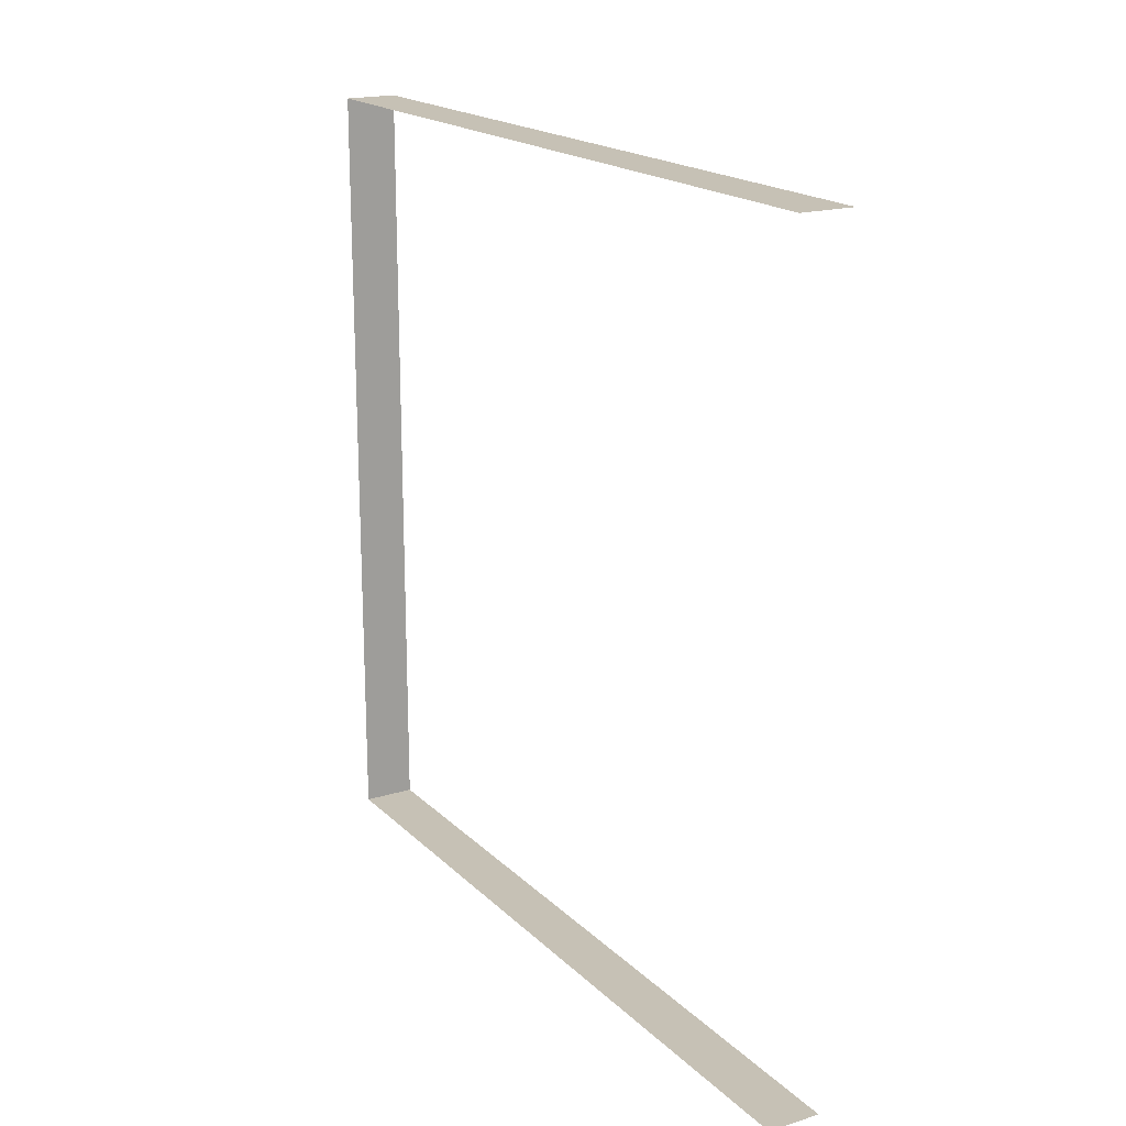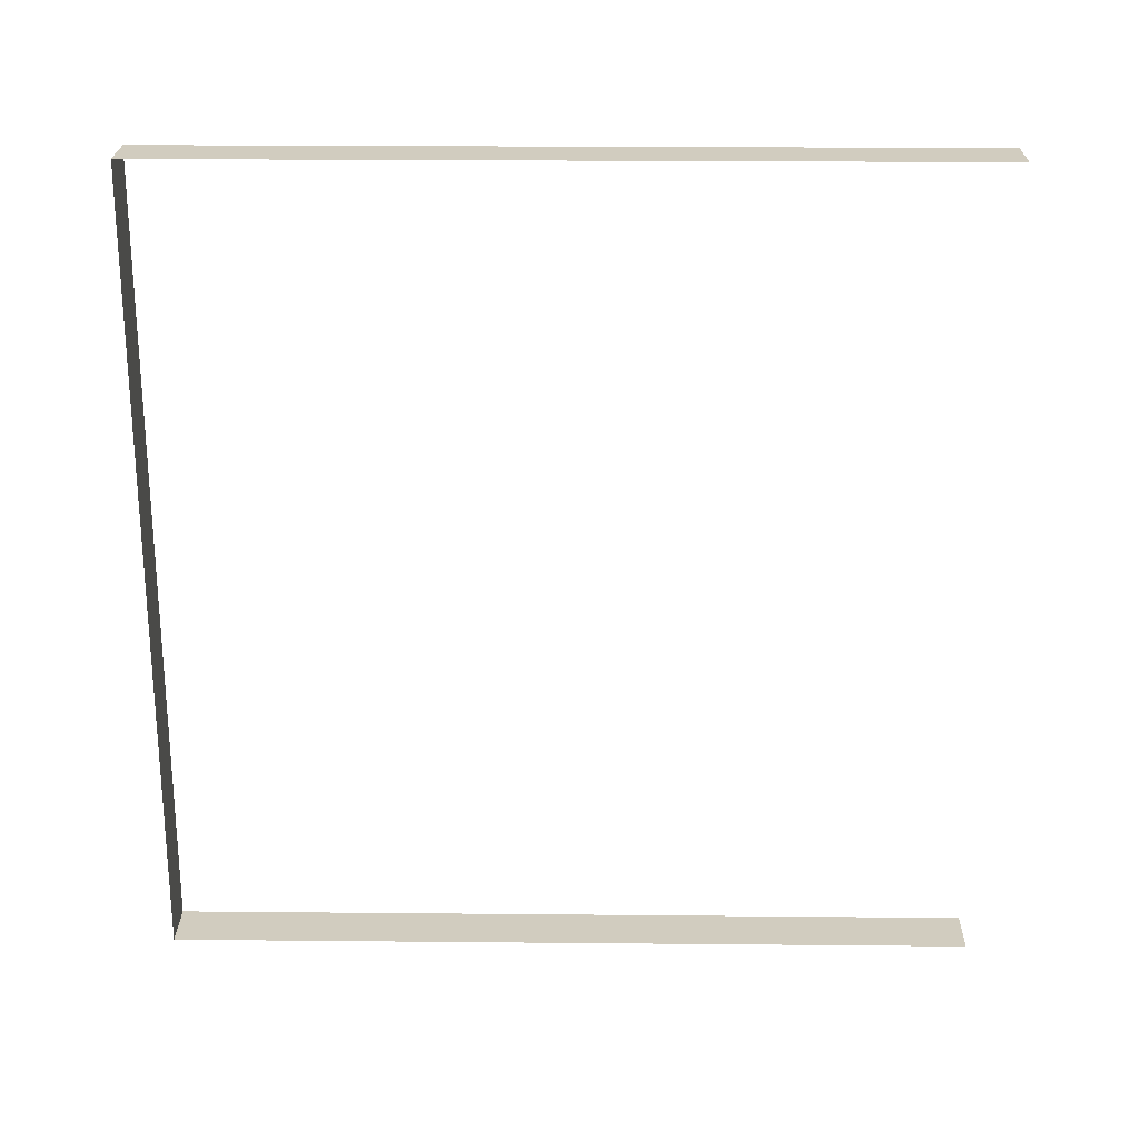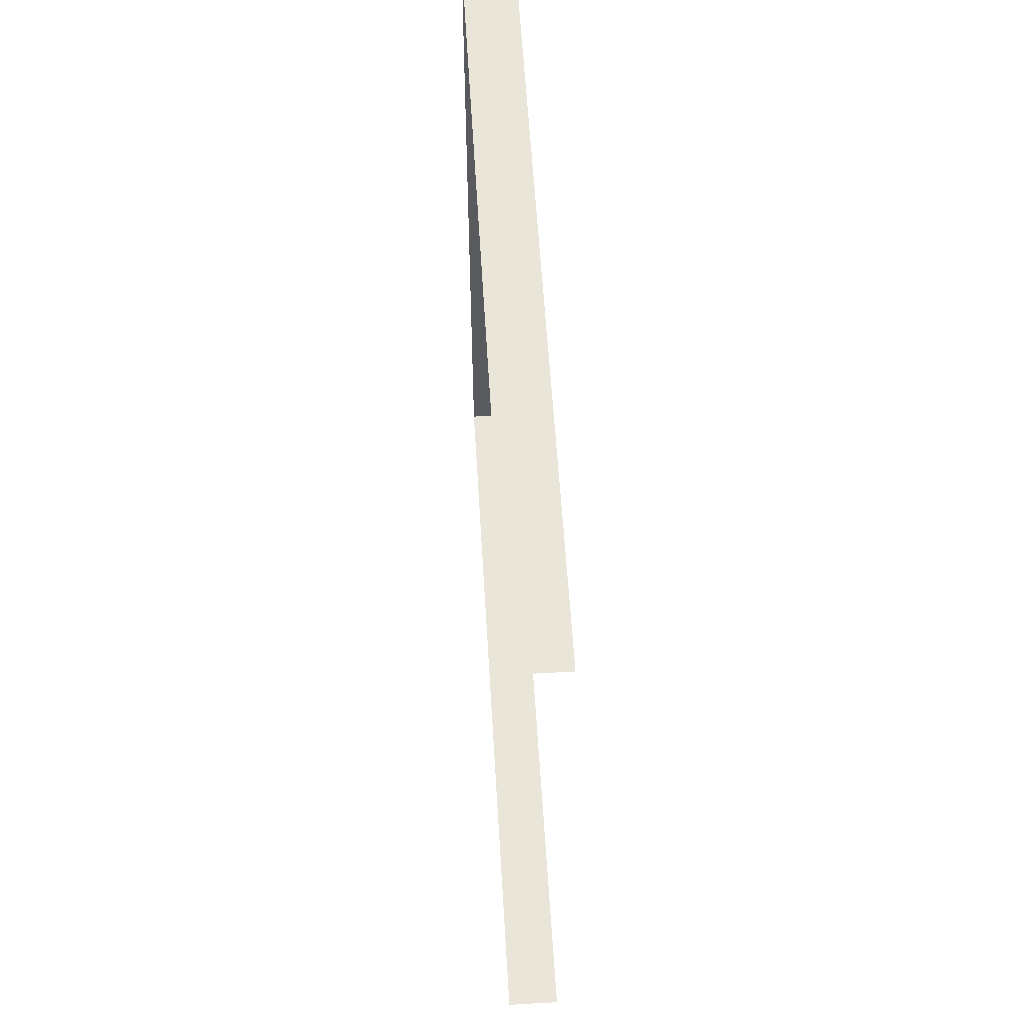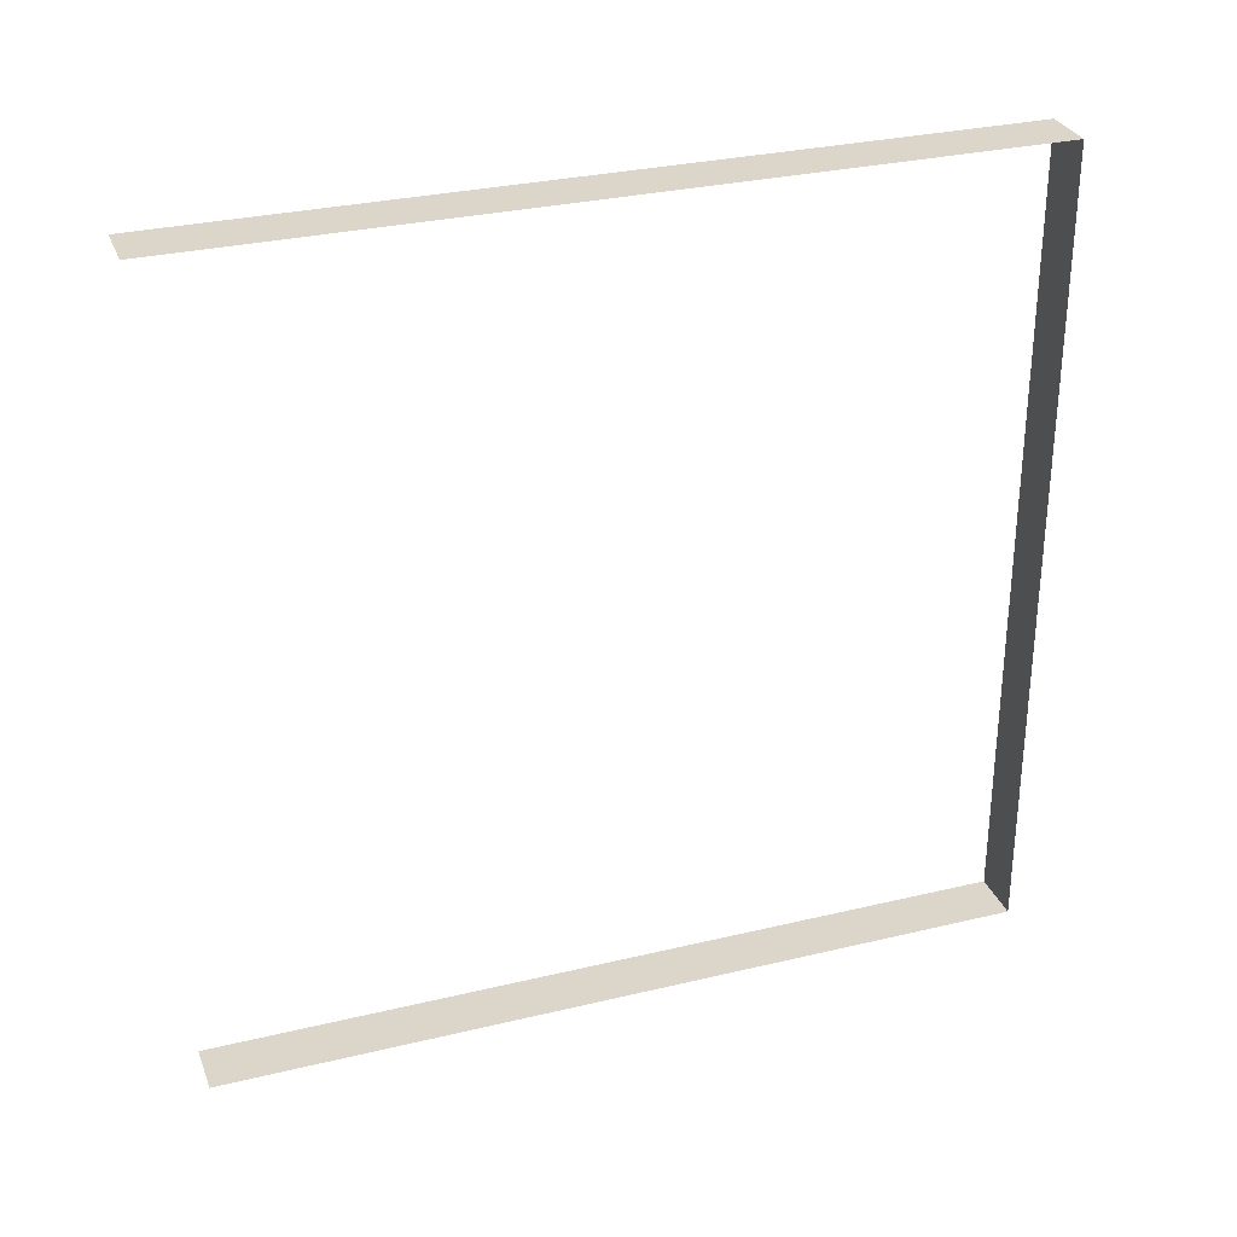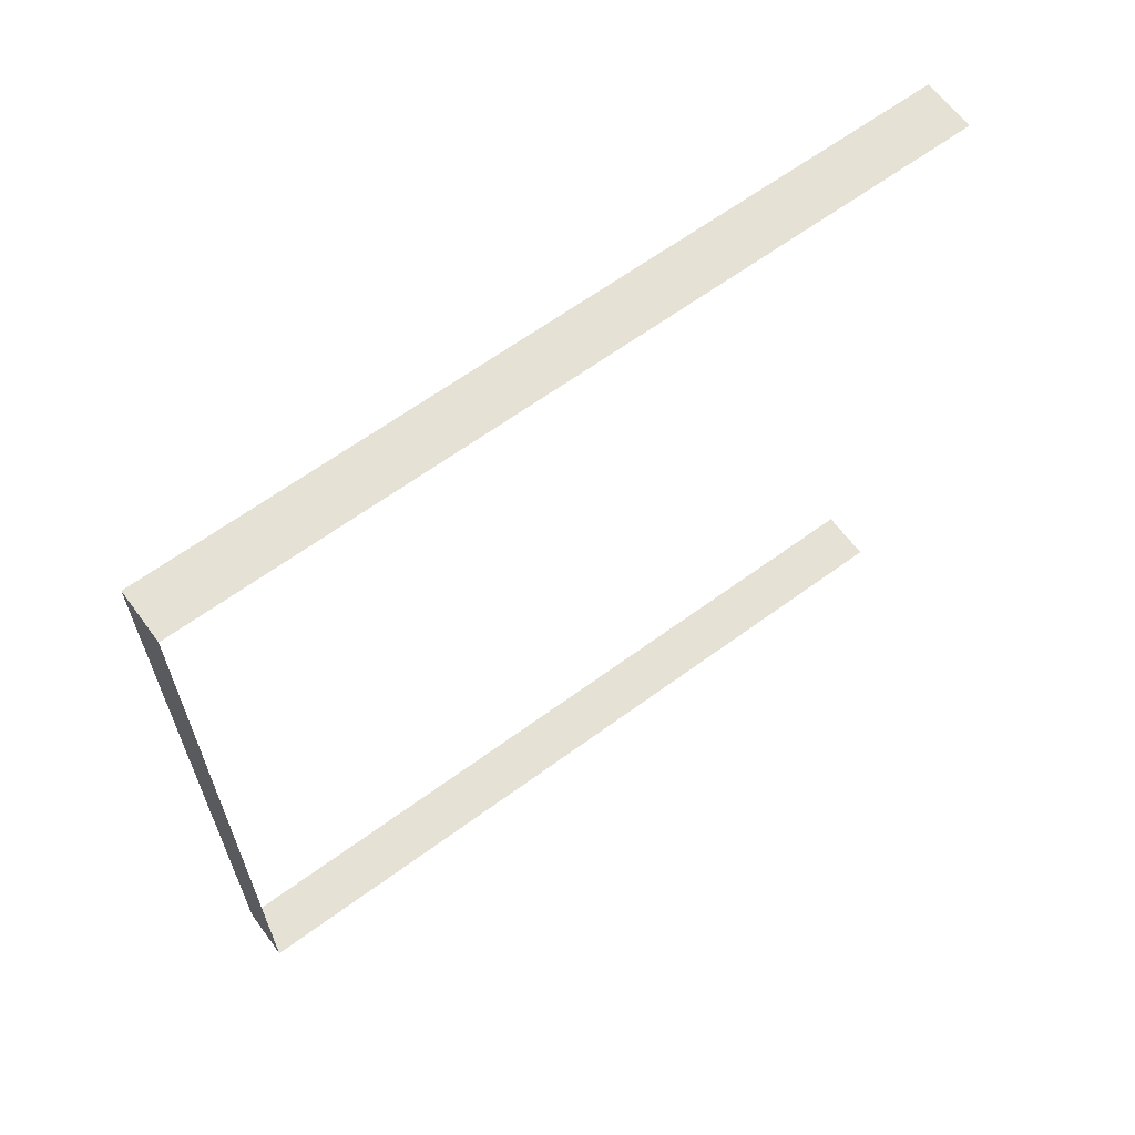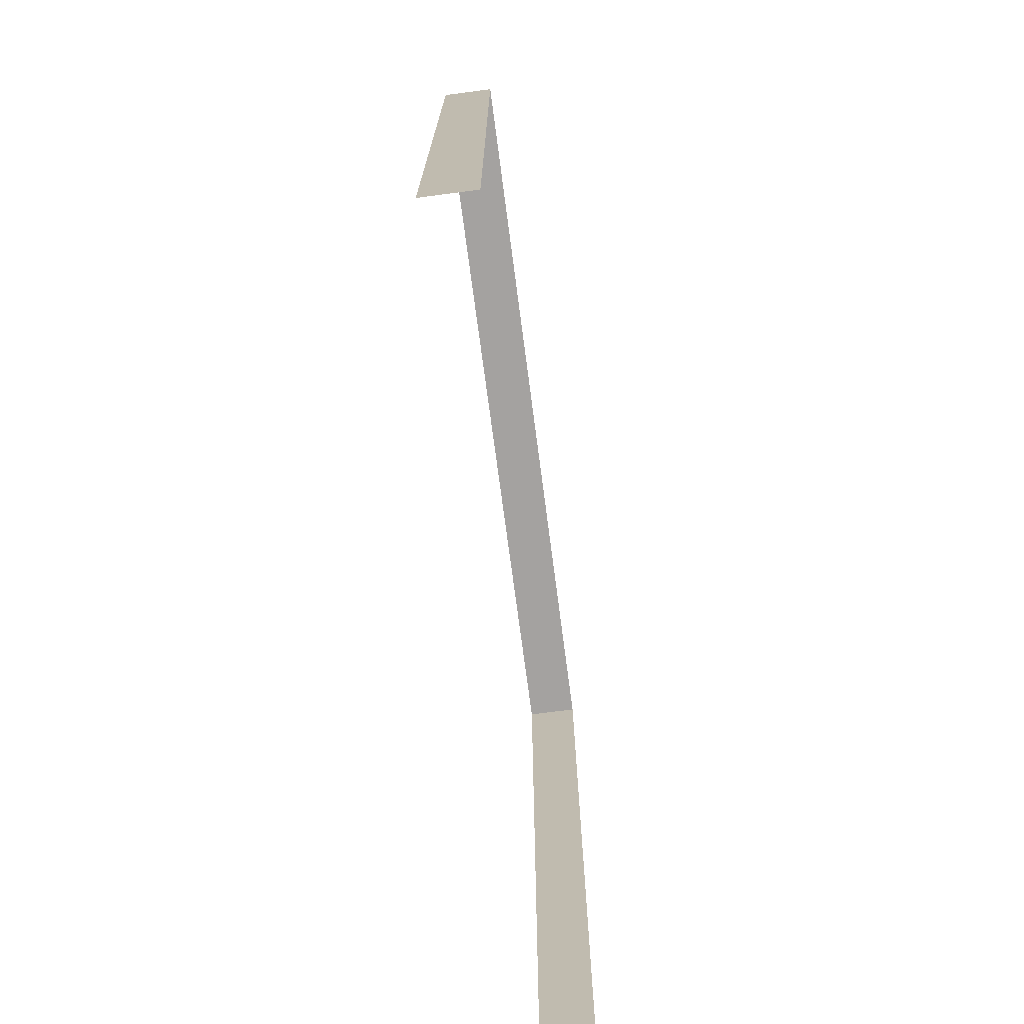
<metadata>
{"format":"obj","ext":"obj","renderer":"f3d","projection":"perspective","resolution":1024,"background":"white","views":[{"elev":18.6,"azim":-30.3,"up":"+Z"},{"elev":23.6,"azim":-89.1,"up":"+Z"},{"elev":58.1,"azim":-3.4,"up":"+Z"},{"elev":30.5,"azim":70.9,"up":"+Z"},{"elev":63.8,"azim":-126.5,"up":"+Z"},{"elev":-72.7,"azim":7.5,"up":"+Y"}]}
</metadata>
<code>
v -0.2 3 3
v -7.937e-06 3 -5.514e-06
v -8.205e-06 3 3
v -0.2 3 -5.313e-06
v -0.2 3 -5.313e-06
v -7.937e-06 -1.397e-07 -5.387e-06
v -7.937e-06 3 -5.514e-06
v -0.2 -1.397e-07 -5.186e-06
v -8.205e-06 3 3
v -0.2 -4.206e-07 3
v -0.2 3 3
v -8.207e-06 -4.206e-07 3
g wall20_9505_945
f 1 3 2
f 2 4 1
f 5 7 6
f 6 8 5
f 9 11 10
f 10 12 9

</code>
